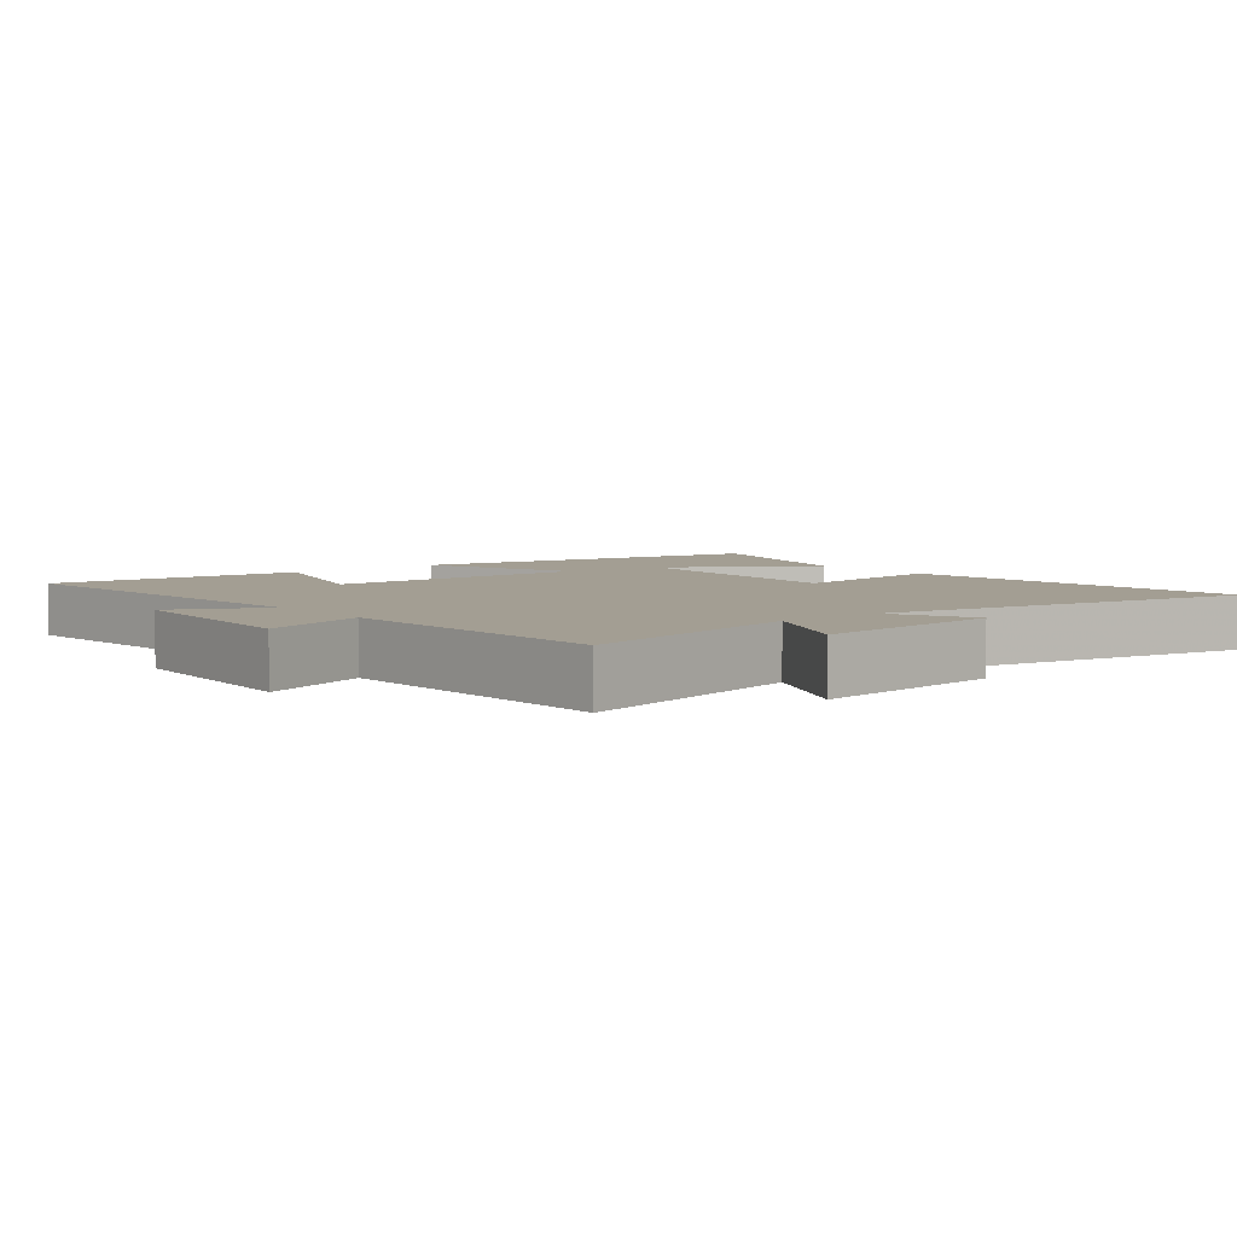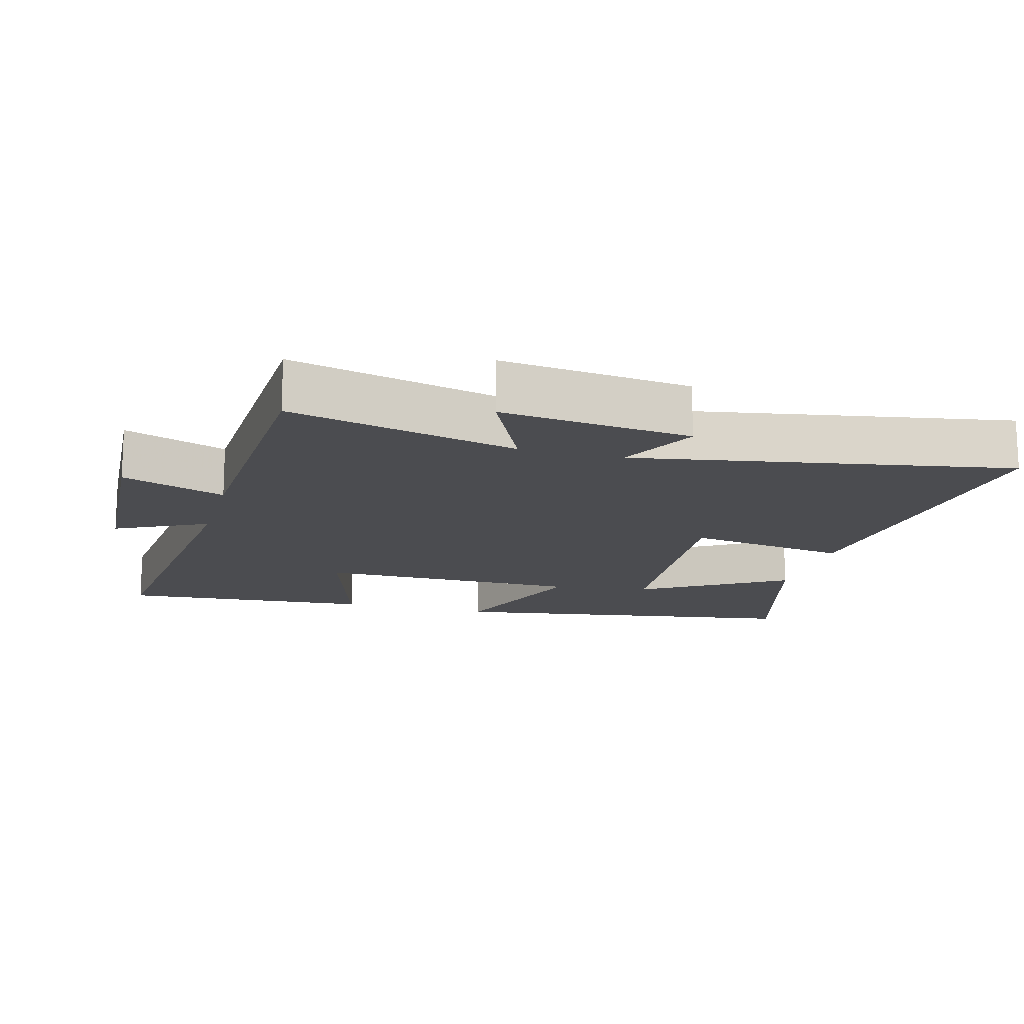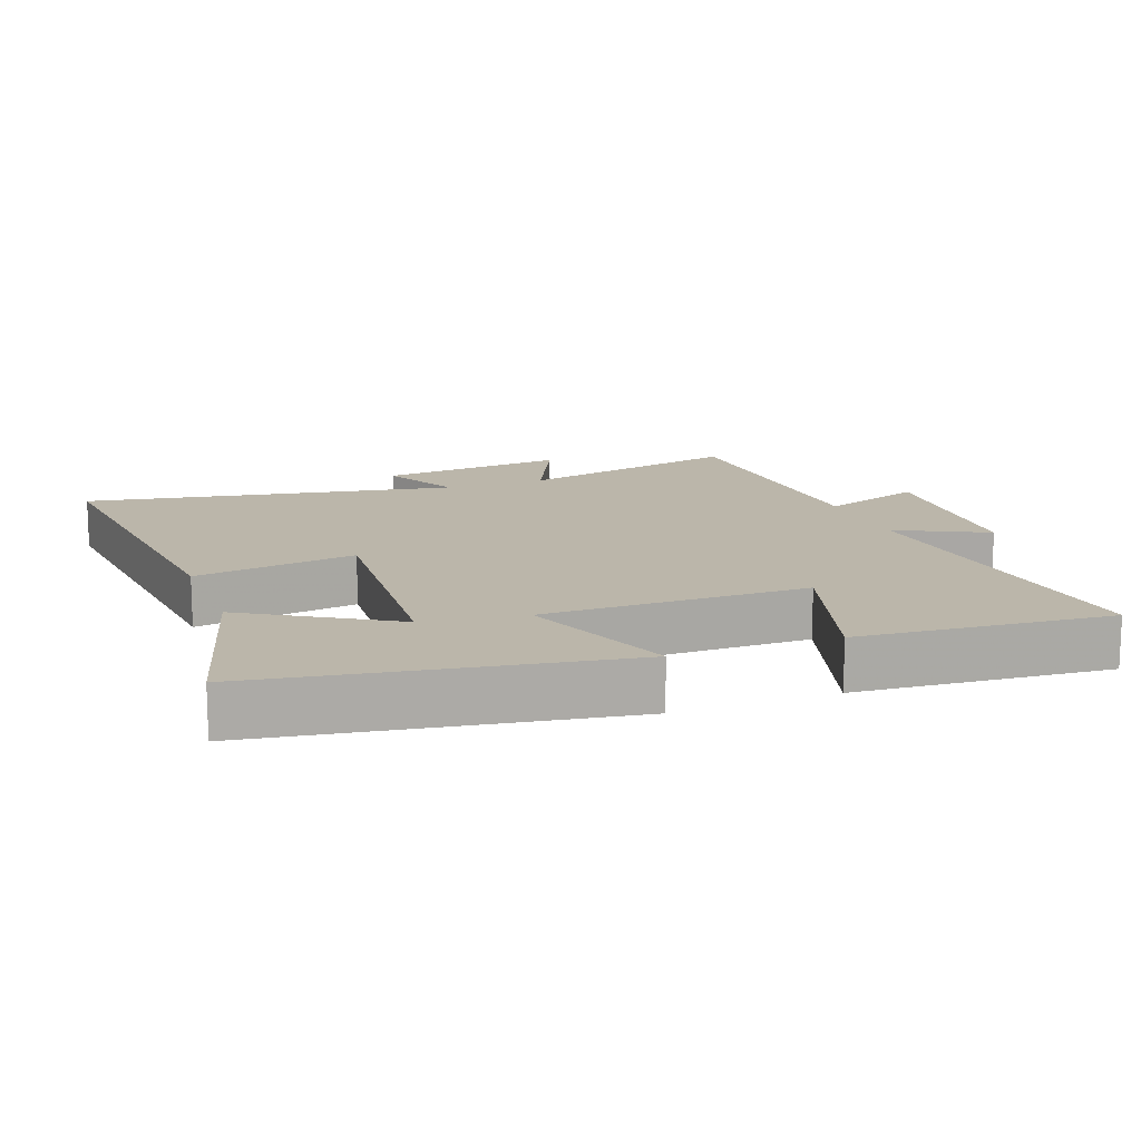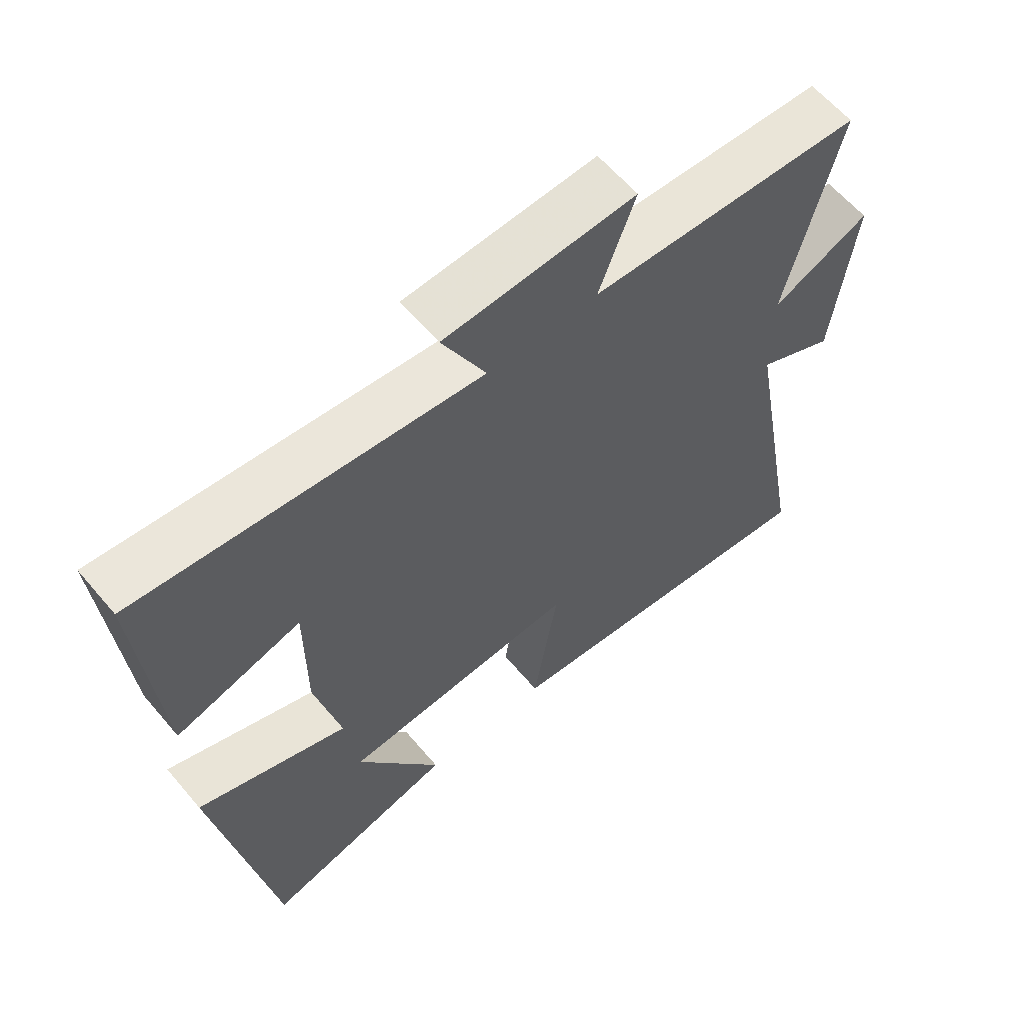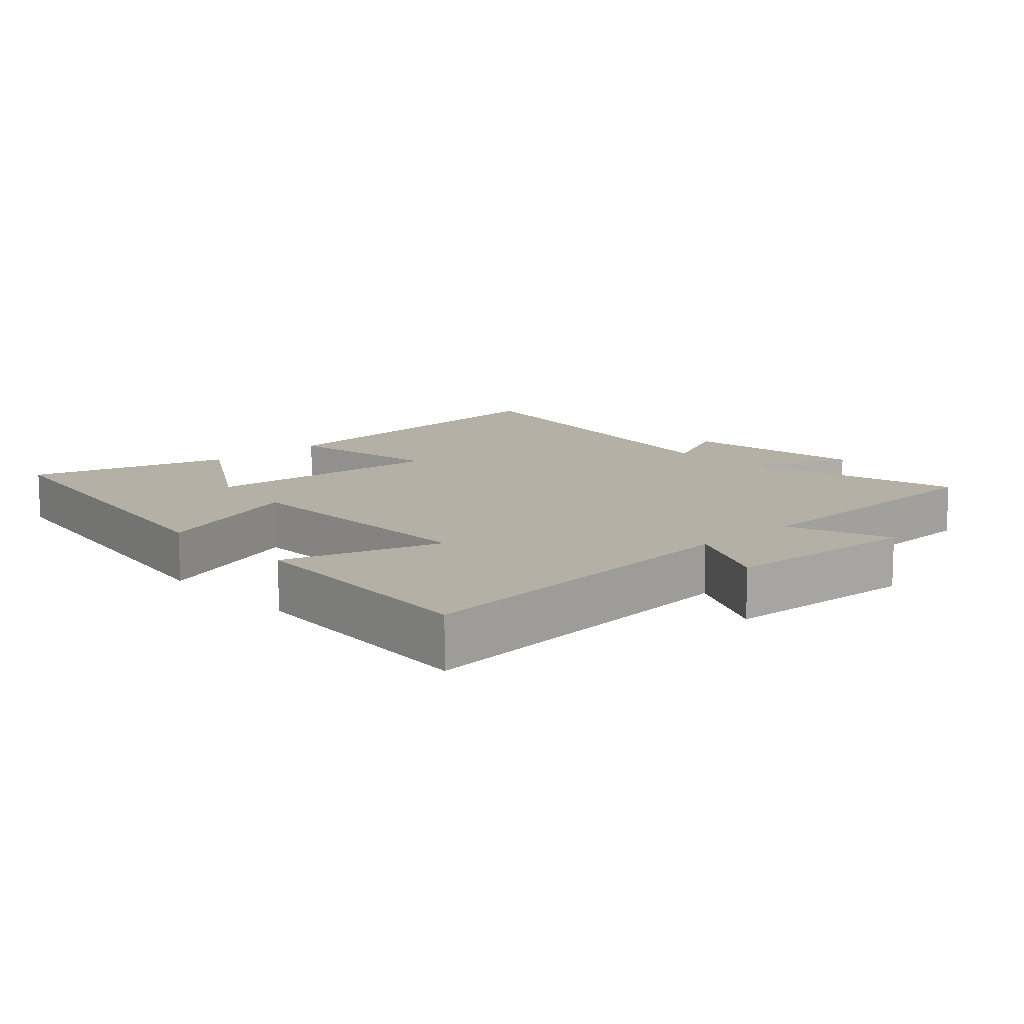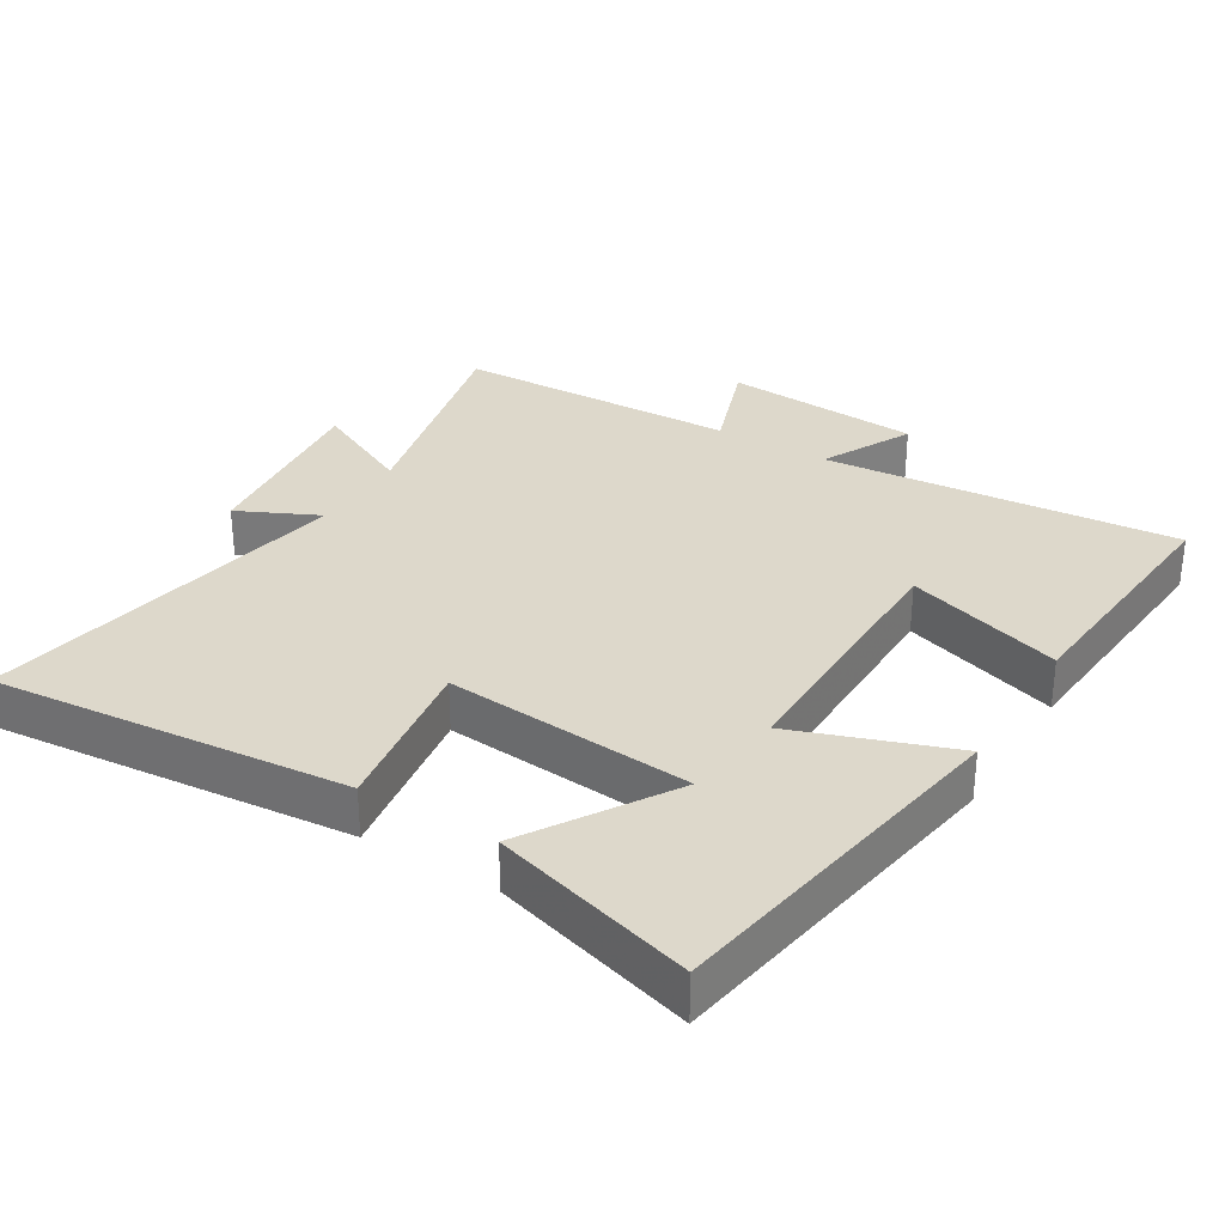
<metadata>
{"format":"obj","ext":"obj","renderer":"f3d","projection":"perspective","resolution":1024,"background":"white","views":[{"elev":5.2,"azim":51.3,"up":"+Y"},{"elev":-15.2,"azim":74.5,"up":"+Y"},{"elev":14.0,"azim":-110.6,"up":"+Y"},{"elev":61.4,"azim":-40.1,"up":"+Z"},{"elev":11.7,"azim":-42.9,"up":"+Y"},{"elev":31.4,"azim":-148.4,"up":"+Y"}]}
</metadata>
<code>
v 0.598 0.07 -0.552
v 0.077 0.07 -0.5
v 0.115 0.07 -0.261
v -0.249 0.07 -0.289
v -0.119 0.07 -0.5
v -0.415 0.07 -0.584
v -0.5 0.07 -0.057
v -0.269 0.07 -0.141
v -0.269 0.07 0.249
v -0.5 0.07 0.177
v -0.529 0.07 0.549
v -0.007 0.07 0.5
v -0.074 0.07 0.634
v 0.218 0.07 0.652
v 0.163 0.07 0.5
v 0.581 0.07 0.484
v 0.5 0.07 0.148
v 0.65 0.07 0.219
v 0.618 0.07 -0.061
v 0.5 0.07 -0.004
v 0.598 0 -0.552
v 0.077 0 -0.5
v 0.115 0 -0.261
v -0.249 0 -0.289
v -0.119 0 -0.5
v -0.415 0 -0.584
v -0.5 0 -0.057
v -0.269 0 -0.141
v -0.269 0 0.249
v -0.5 0 0.177
v -0.529 0 0.549
v -0.007 0 0.5
v -0.074 0 0.634
v 0.218 0 0.652
v 0.163 0 0.5
v 0.581 0 0.484
v 0.5 0 0.148
v 0.65 0 0.219
v 0.618 0 -0.061
v 0.5 0 -0.004
f 17 18 19 20
f 15 16 17
f 15 17 20
f 12 13 14 15
f 12 15 20 1
f 9 10 11 12
f 8 9 12
f 6 7 8
f 4 5 6
f 4 6 8 12
f 1 2 3
f 12 1 3
f 3 4 12
f 40 39 38 37
f 37 36 35
f 40 37 35
f 35 34 33 32
f 21 40 35 32
f 32 31 30 29
f 32 29 28
f 28 27 26
f 26 25 24
f 32 28 26 24
f 23 22 21
f 23 21 32
f 32 24 23
f 1 21 22 2
f 2 22 23 3
f 3 23 24 4
f 4 24 25 5
f 5 25 26 6
f 6 26 27 7
f 7 27 28 8
f 8 28 29 9
f 9 29 30 10
f 10 30 31 11
f 11 31 32 12
f 12 32 33 13
f 13 33 34 14
f 14 34 35 15
f 15 35 36 16
f 16 36 37 17
f 17 37 38 18
f 18 38 39 19
f 19 39 40 20
f 20 40 21 1

</code>
